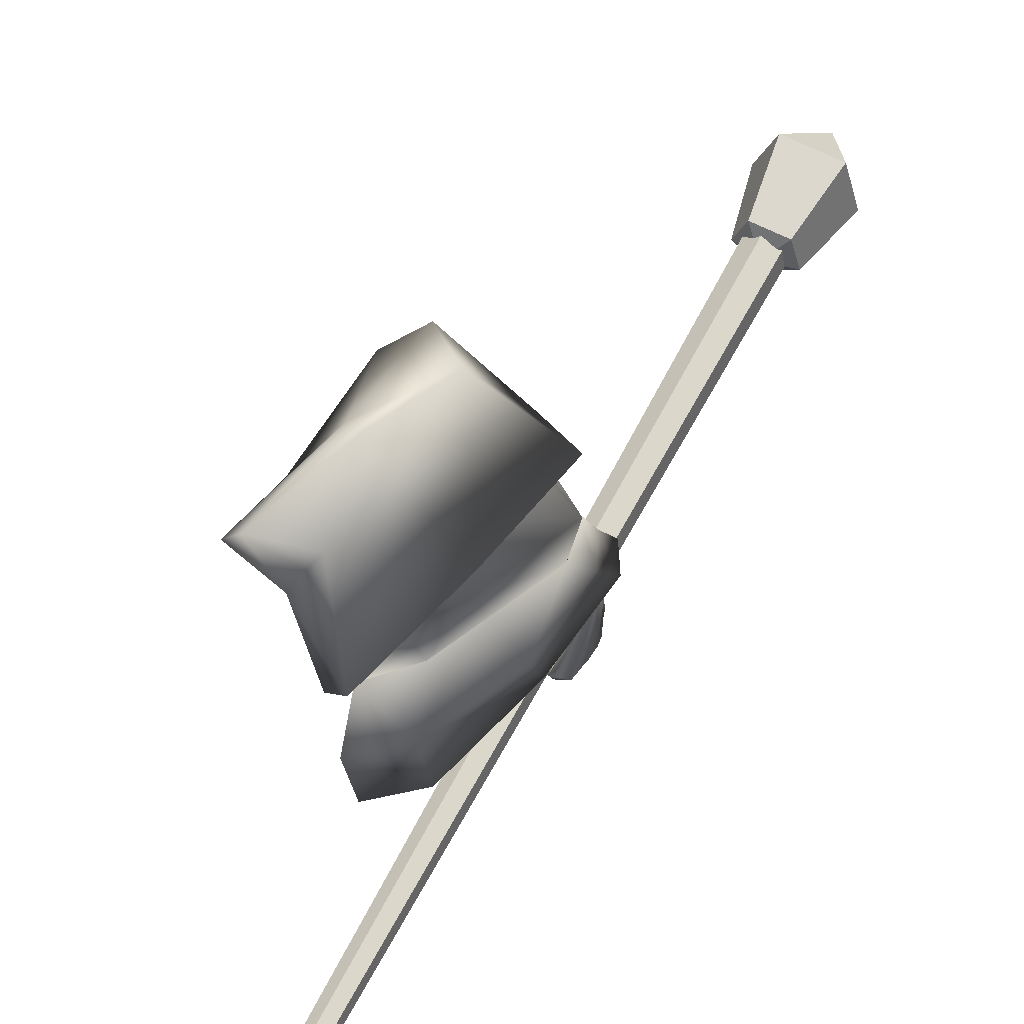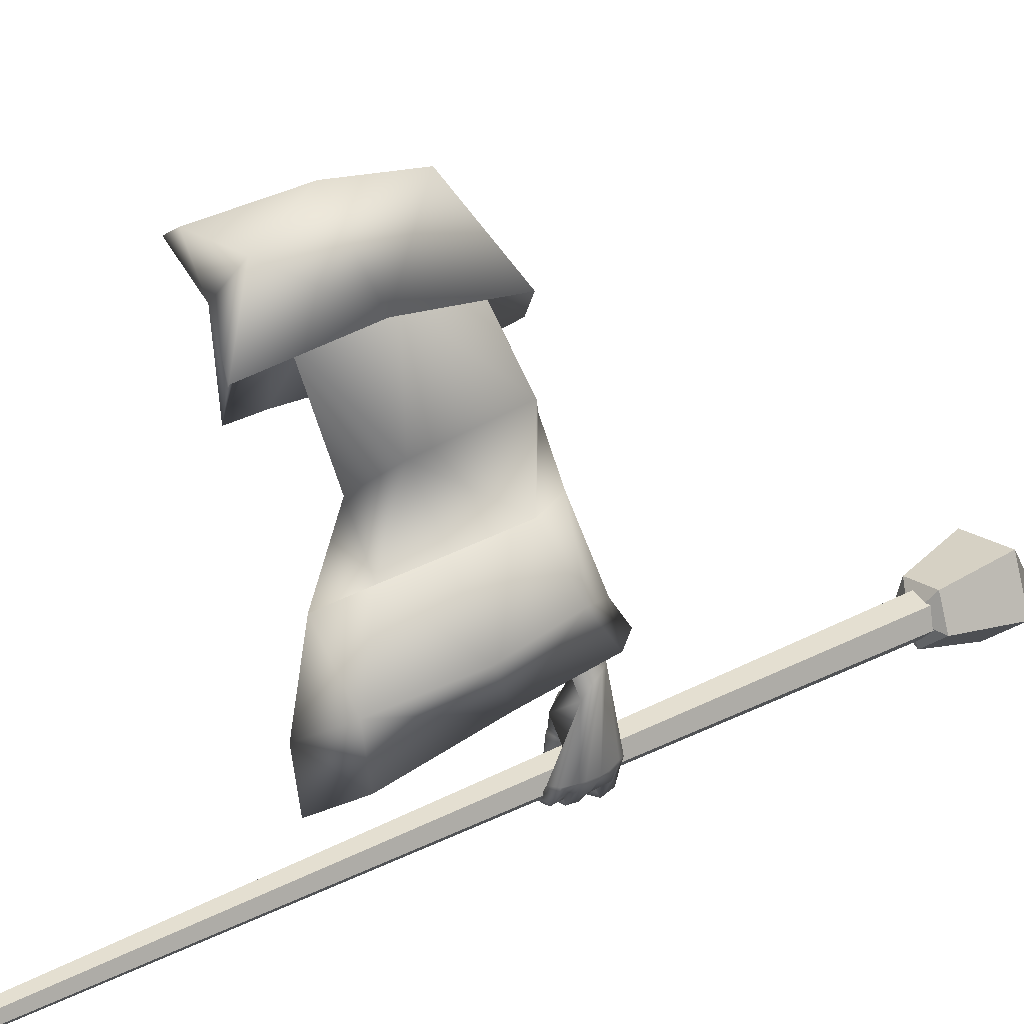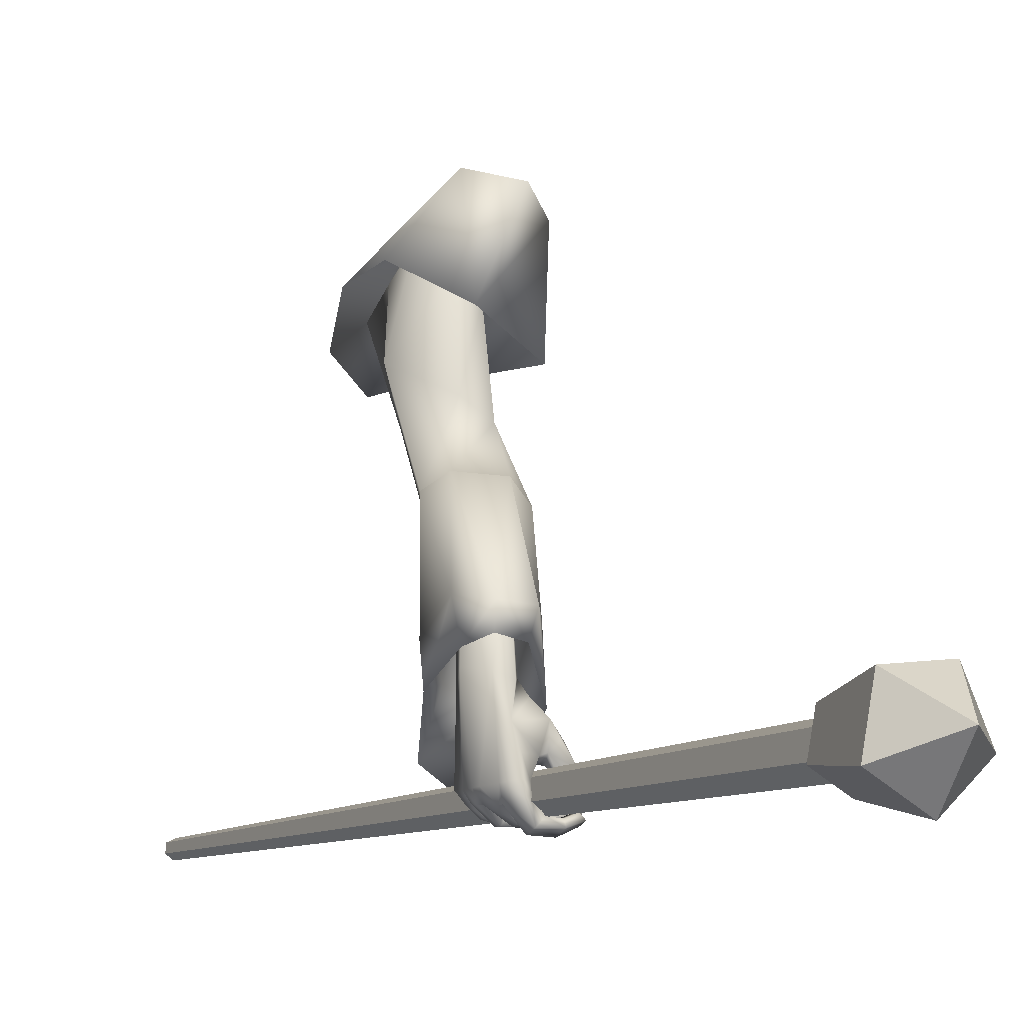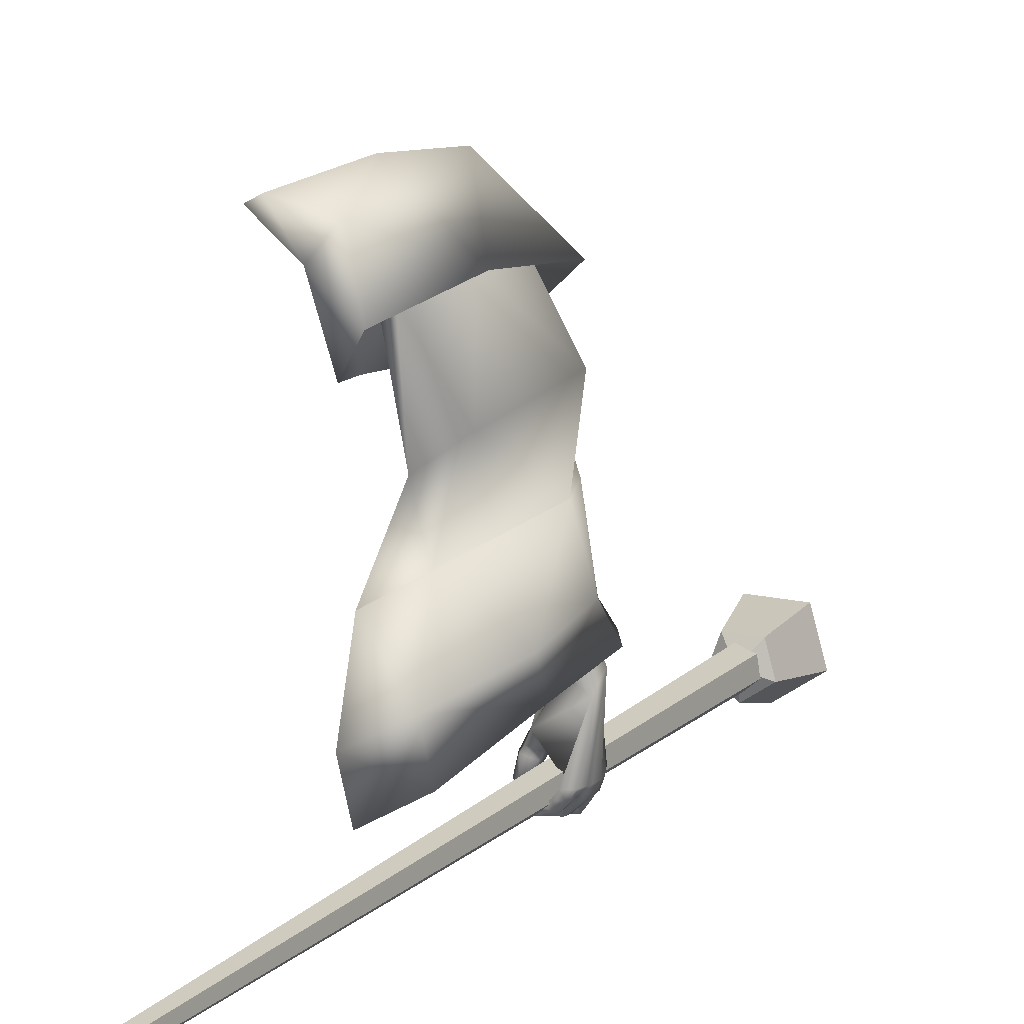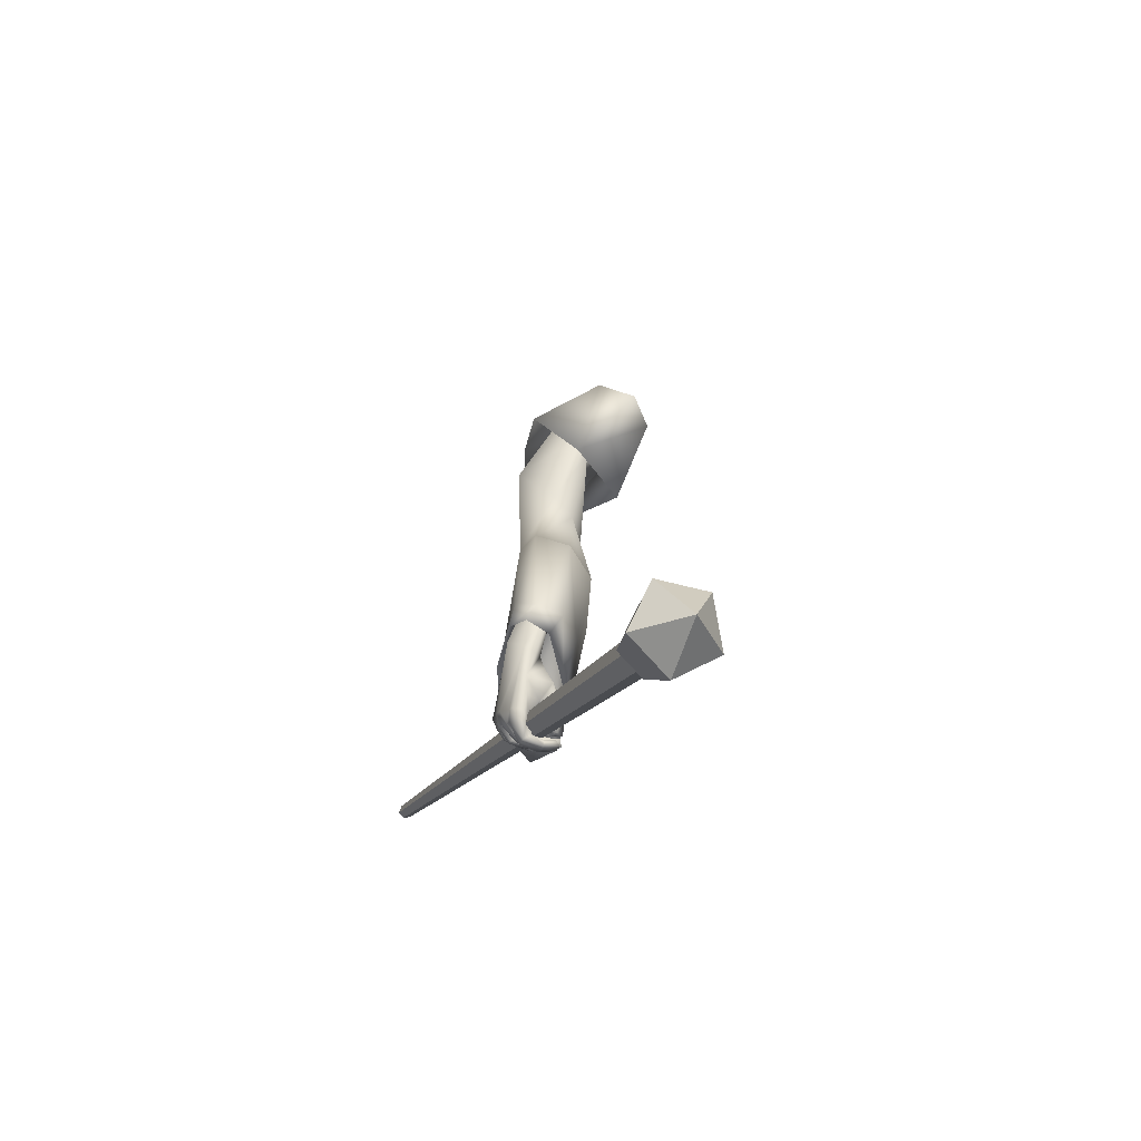
<metadata>
{"format":"obj","ext":"obj","renderer":"f3d","projection":"perspective","resolution":1024,"background":"white","views":[{"elev":55.5,"azim":44.4,"up":"+Z"},{"elev":16.7,"azim":65.2,"up":"+Z"},{"elev":-4.4,"azim":167.9,"up":"+Z"},{"elev":6.0,"azim":41.8,"up":"+Z"},{"elev":74.6,"azim":-166.8,"up":"+Y"}]}
</metadata>
<code>
o Wizard.002_Plane.000
v 0.1373 -0.005537 -0.1443
v 0.1086 0.1064 -0.181
v 0.08215 0.2632 -0.1405
v 0.19 0.279 -0.08479
v 0.1708 0.1555 -0.09294
v 0.1523 0.008199 -0.1333
v 0.1173 0.3096 -0.1034
v 0.1299 0.1744 -0.1304
v 0.1545 0.4001 -0.5671
v 0.1656 0.3517 -0.4762
v 0.1656 0.4323 -0.5549
v 0.1672 0.3661 -0.4706
v 0.1747 0.454 -0.6781
v 0.1717 0.4943 -0.6795
v 0.217 0.3937 -0.5765
v 0.2039 0.3564 -0.4908
v 0.2262 0.4391 -0.6967
v 0.2141 0.4169 -0.5604
v 0.2011 0.3646 -0.4843
v 0.2271 0.4646 -0.6647
v 0.16 0.4819 -0.8024
v 0.1673 0.5159 -0.7853
v 0.2061 0.4064 -0.7992
v 0.2237 0.4162 -0.7977
v 0.2192 0.4494 -0.7968
v 0.1776 0.4115 -0.8211
v 0.1941 0.4168 -0.8304
v 0.1609 0.4123 -0.8283
v 0.1732 0.4179 -0.8351
v 0.1399 0.4148 -0.8283
v 0.1385 0.4205 -0.8398
v 0.2196 0.4408 -0.7978
v 0.1895 0.4279 -0.8046
v 0.1934 0.4321 -0.8254
v 0.1779 0.4327 -0.8327
v 0.1424 0.4308 -0.8357
v 0.1945 0.4079 -0.8105
v 0.1795 0.4325 -0.8131
v 0.1629 0.4339 -0.8235
v 0.142 0.4329 -0.8287
v 0.2098 0.4175 -0.8159
v 0.208 0.4333 -0.8119
v 0.1865 0.4271 -0.8118
v 0.21 0.4425 -0.8124
v 0.1873 0.435 -0.8057
v 0.1835 0.4411 -0.8376
v 0.1734 0.435 -0.8165
v 0.1495 0.4355 -0.8387
v 0.1494 0.4295 -0.8206
v 0.1212 0.4264 -0.824
v 0.1252 0.4293 -0.8079
v 0.1428 0.4517 -0.8352
v 0.1184 0.4436 -0.8203
v 0.1471 0.4509 -0.8219
v 0.1224 0.4414 -0.8088
v 0.1807 0.4591 -0.8365
v 0.1687 0.4562 -0.8179
v 0.2082 0.461 -0.8133
v 0.1772 0.4533 -0.8077
v 0.2015 0.4683 -0.8137
v 0.1807 0.4602 -0.8033
v 0.1689 0.466 -0.8373
v 0.1611 0.4589 -0.813
v 0.1247 0.4526 -0.837
v 0.1337 0.4541 -0.8185
v 0.09463 0.4428 -0.8248
v 0.09724 0.4477 -0.8129
v 0.1304 0.4749 -0.8197
v 0.09495 0.4634 -0.8134
v 0.1249 0.4726 -0.8349
v 0.08984 0.464 -0.8283
v 0.166 0.4851 -0.8325
v 0.153 0.4763 -0.8146
v 0.1712 0.4839 -0.8056
v 0.1908 0.4951 -0.8143
v 0.1591 0.4845 -0.8105
v 0.1869 0.5002 -0.8123
v 0.1496 0.4887 -0.8291
v 0.1608 0.4967 -0.8455
v 0.1273 0.4818 -0.8304
v 0.1252 0.4843 -0.8486
v 0.1038 0.474 -0.822
v 0.09676 0.4731 -0.8372
v 0.1202 0.5006 -0.8278
v 0.1008 0.4904 -0.8215
v 0.1182 0.504 -0.8375
v 0.09249 0.4893 -0.8304
v 0.1425 0.5094 -0.8252
v 0.155 0.5181 -0.8373
v 0.1577 0.5117 -0.8027
v 0.1682 0.5187 -0.8048
v 0.2091 0.4831 -0.7933
v 0.2145 0.4706 -0.7951
v 0.1919 0.5047 -0.7896
v 0.1865 0.5133 -0.7881
v 0.1589 0.5101 -0.7876
v 0.1652 0.475 -0.801
v 0.1733 0.4609 -0.8005
v 0.1775 0.4535 -0.8011
v 0.1639 0.466 -0.6775
v 0.1782 0.502 -0.723
v 0.1313 0.4441 -0.7433
v 0.1679 0.5075 -0.757
v 0.1518 0.4743 -0.6974
v 0.1275 0.4583 -0.7212
v 0.1147 0.4518 -0.7651
v 0.1125 0.4675 -0.7441
v 0.1063 0.4524 -0.7756
v 0.09626 0.4633 -0.7739
v 0.1085 0.4493 -0.8087
v 0.09263 0.4561 -0.807
v 0.1467 0.4669 -0.7705
v 0.1335 0.4668 -0.7713
v 0.1244 0.4652 -0.7835
v 0.09956 0.4801 -0.7744
v 0.116 0.4602 -0.8126
v 0.1032 0.4753 -0.8055
v 0.1201 0.4798 -0.7871
v 0.1127 0.4715 -0.8137
v 0.1187 0.4831 -0.7428
v 0.1315 0.4575 -0.7701
v 0.1343 0.4864 -0.7574
v 0.1451 0.4919 -0.7603
v 0.13 0.4773 -0.72
v 0.1956 0.4854 -0.6674
v 0.1969 0.02183 -0.2067
v 0.2473 0.2952 -0.1807
v 0.2614 0.2103 -0.2129
v 0.2148 0.1142 -0.2607
v 0.2024 0.1929 -0.2633
v 0.2017 0.3266 -0.2133
v 0.177 0.3397 -0.2485
v 0.2135 0.3915 -0.3607
v 0.2914 0.3525 -0.3223
v 0.1726 0.3863 -0.3901
v 0.1525 0.2742 -0.4124
v 0.2536 0.3699 -0.4666
v 0.2483 0.2209 -0.3849
v 0.2028 0.2031 -0.5346
v 0.1539 0.2428 -0.4116
v 0.2259 0.2794 -0.504
v 0.1622 0.4206 -0.453
v 0.1068 0.2192 -0.5537
v 0.1157 0.3232 -0.4786
v 0.2285 0.4168 -0.4478
v 0.2135 0.06072 -0.1568
v 0.2057 0.1658 -0.4296
v 0.2657 0.08422 -0.2412
v 0.1472 0.1449 -0.5765
v 0.2236 0.07559 -0.3191
v 0.1037 0.3343 -0.3168
v 0.1939 0.3837 -0.2577
v 0.2906 0.3508 -0.2058
v 0.3104 0.1763 -0.2123
v 0.2525 0.0137 -0.3231
v 0.2983 0.005295 -0.2679
v 0.1476 0.1204 -0.1849
v 0.1264 0.2253 -0.1661
v 0.1274 0.237 -0.1443
v 0.1706 0.2044 -0.1089
v 0.158 0.1399 -0.1241
v 0.1578 0.1257 -0.1732
v 0.1615 0.103 -0.16
v 0.2536 0.3699 -0.4666
v 0.2028 0.2031 -0.5346
v 0.2259 0.2794 -0.504
v 0.2323 0.4424 -0.5849
v 0.1622 0.4206 -0.453
v 0.1414 0.475 -0.5976
v 0.1068 0.2192 -0.5537
v 0.1157 0.3232 -0.4786
v 0.1922 0.4896 -0.5915
v 0.2285 0.4168 -0.4478
v 0.201 0.1831 -0.6872
v 0.2451 0.3228 -0.6315
v 0.114 0.366 -0.6085
v 0.1064 0.1935 -0.6964
v 0.1472 0.1449 -0.5765
v 0.1367 0.1246 -0.7281
v 0.1996 0.5152 -0.6292
v 0.2304 0.4878 -0.6441
v 0.1566 0.4904 -0.6388
v 0.222 0.1878 -0.7679
v 0.1572 0.1297 -0.8102
v 0.1086 0.2041 -0.7878
v 0.2448 0.3462 -0.6885
v 0.1146 0.3927 -0.7078
v 0.2012 0.2908 -0.5217
v 0.1872 0.2445 -0.5404
v 0.2216 0.423 -0.5897
v 0.2356 0.344 -0.4989
v 0.1912 0.3728 -0.4959
v 0.1453 0.4504 -0.6004
v 0.1288 0.2543 -0.552
v 0.1341 0.3175 -0.5063
v 0.1879 0.4627 -0.5953
v 0.2199 0.3724 -0.4884
v 0.1953 0.2053 -0.6756
v 0.2324 0.3226 -0.6289
v 0.1223 0.3589 -0.6095
v 0.1159 0.2141 -0.6834
v 0.1533 0.2091 -0.5658
v 0.1413 0.1562 -0.7099
v 0.4443 -0.4432 -0.8856
v 0.4328 -0.4459 -0.8946
v 0.4199 -0.4505 -0.889
v 0.4183 -0.4522 -0.8743
v 0.4297 -0.4494 -0.8653
v 0.4427 -0.4449 -0.8709
v 0.000455 1.044 -0.7674
v -0.02502 1.038 -0.7876
v -0.05397 1.028 -0.7751
v -0.05744 1.024 -0.7424
v -0.03196 1.03 -0.7222
v -0.003012 1.04 -0.7347
v 0.01703 1.051 -0.772
v -0.03235 1.039 -0.8034
v -0.07505 1.022 -0.7648
v -0.05205 1.025 -0.7096
v 0.004852 1.043 -0.7141
v 0.005509 1.178 -0.7729
v -0.07166 1.158 -0.8219
v -0.1384 1.132 -0.7617
v -0.1025 1.136 -0.6754
v -0.01352 1.164 -0.6823
v -0.02119 1.016 -0.7545
v -0.08714 1.228 -0.7366
f 209 214 208
f 207 212 206
f 205 210 204
f 210 209 204
f 214 207 208
f 206 211 205
f 204 207 206
f 213 214 210
f 221 220 216
f 219 223 218
f 222 216 217
f 225 219 220
f 218 222 217
f 220 226 216
f 218 226 219
f 216 226 217
f 219 226 220
f 217 226 218
f 225 227 224
f 223 227 222
f 221 227 225
f 224 227 223
f 222 227 221
f 209 215 214
f 207 213 212
f 205 211 210
f 210 215 209
f 214 213 207
f 206 212 211
f 206 205 204
f 204 209 208
f 208 207 204
f 210 211 212
f 212 213 210
f 214 215 210
f 221 225 220
f 219 224 223
f 222 221 216
f 225 224 219
f 218 223 222
f 5 4 8
f 1 6 8
f 6 5 8
f 1 2 126
f 7 3 8
f 6 146 5
f 3 2 8
f 2 1 8
f 6 126 146
f 4 7 8
f 6 1 126
f 9 12 11
f 11 100 13
f 13 15 9
f 9 16 10
f 11 20 125
f 11 19 18
f 20 15 17
f 18 16 15
f 112 99 102
f 13 100 102
f 17 32 20
f 20 93 125
f 17 23 24
f 37 27 41
f 26 29 27
f 28 31 29
f 41 34 42
f 27 35 34
f 29 36 35
f 43 26 37
f 26 39 28
f 28 40 30
f 39 36 40
f 30 36 31
f 35 38 34
f 33 37 23
f 24 42 32
f 23 41 24
f 43 34 38
f 42 45 44
f 43 33 45
f 45 46 44
f 47 48 46
f 49 50 48
f 50 52 48
f 49 55 51
f 53 54 52
f 51 53 50
f 54 47 57
f 48 56 46
f 52 57 56
f 46 58 44
f 47 59 57
f 59 56 57
f 58 61 60
f 61 62 60
f 62 65 64
f 64 67 66
f 65 69 67
f 69 70 71
f 71 64 66
f 62 70 72
f 70 73 72
f 65 73 68
f 63 74 73
f 60 72 75
f 74 72 73
f 74 77 75
f 76 79 77
f 78 81 79
f 80 83 81
f 80 85 82
f 81 87 86
f 86 85 84
f 82 87 83
f 78 84 80
f 79 86 89
f 86 88 89
f 76 88 78
f 77 89 91
f 89 90 91
f 32 44 25
f 58 25 44
f 60 93 58
f 75 92 60
f 77 94 75
f 95 91 22
f 90 22 91
f 90 21 96
f 74 21 76
f 61 97 74
f 99 61 59
f 99 45 33
f 67 71 66
f 123 103 96
f 103 22 96
f 102 104 105
f 101 100 14
f 102 107 106
f 106 109 108
f 108 111 110
f 121 102 106
f 106 114 113
f 110 114 108
f 109 117 111
f 117 118 119
f 116 118 114
f 117 116 111
f 107 115 109
f 115 122 118
f 118 113 114
f 106 113 121
f 121 113 112
f 122 112 113
f 21 123 96
f 107 124 120
f 105 104 124
f 100 101 104
f 122 124 123
f 95 22 101
f 95 125 94
f 94 125 92
f 92 125 93
f 25 20 32
f 9 10 12
f 13 9 11
f 11 14 100
f 13 17 15
f 9 15 16
f 125 14 11
f 11 18 20
f 11 12 19
f 20 18 15
f 18 19 16
f 23 17 33
f 13 102 17
f 112 21 97
f 112 97 98
f 17 102 99
f 99 33 17
f 112 98 99
f 17 24 32
f 20 25 93
f 37 26 27
f 26 28 29
f 28 30 31
f 41 27 34
f 27 29 35
f 29 31 36
f 43 38 26
f 26 38 39
f 28 39 40
f 39 35 36
f 30 40 36
f 35 39 38
f 33 43 37
f 24 41 42
f 23 37 41
f 43 42 34
f 42 43 45
f 45 47 46
f 47 49 48
f 49 51 50
f 50 53 52
f 49 54 55
f 53 55 54
f 51 55 53
f 54 49 47
f 48 52 56
f 52 54 57
f 46 56 58
f 47 45 59
f 59 58 56
f 58 59 61
f 61 63 62
f 62 63 65
f 64 65 67
f 65 68 69
f 69 68 70
f 71 70 64
f 62 64 70
f 70 68 73
f 65 63 73
f 63 61 74
f 60 62 72
f 74 75 72
f 74 76 77
f 76 78 79
f 78 80 81
f 80 82 83
f 80 84 85
f 81 83 87
f 86 87 85
f 82 85 87
f 78 88 84
f 79 81 86
f 86 84 88
f 76 90 88
f 77 79 89
f 89 88 90
f 32 42 44
f 58 93 25
f 60 92 93
f 75 94 92
f 77 95 94
f 95 77 91
f 90 96 22
f 90 76 21
f 74 97 21
f 61 98 97
f 99 98 61
f 99 59 45
f 67 69 71
f 103 101 22
f 102 100 104
f 102 105 107
f 106 107 109
f 108 109 111
f 121 112 102
f 106 108 114
f 110 116 114
f 109 115 117
f 117 115 118
f 116 119 118
f 110 111 116
f 117 119 116
f 107 120 115
f 115 120 122
f 118 122 113
f 122 123 112
f 21 112 123
f 107 105 124
f 103 123 101
f 122 120 124
f 124 104 101
f 101 123 124
f 101 14 125
f 125 95 101
f 128 4 5
f 146 128 5
f 131 3 7
f 3 130 2
f 133 132 131
f 128 134 127
f 132 136 130
f 148 138 128
f 141 137 138
f 145 135 133
f 135 144 136
f 147 139 138
f 144 140 136
f 130 140 129
f 2 129 126
f 137 133 134
f 134 131 127
f 4 131 7
f 143 147 140
f 129 147 148
f 126 148 146
f 142 171 144
f 144 170 143
f 143 178 149
f 139 166 141
f 145 168 142
f 149 165 139
f 141 164 137
f 137 173 145
f 172 168 173
f 165 175 166
f 178 174 165
f 168 176 171
f 176 170 171
f 172 182 169
f 174 186 175
f 179 183 174
f 187 177 176
f 169 187 176
f 181 172 167
f 167 173 164
f 185 179 177
f 177 178 170
f 186 167 175
f 175 164 166
f 192 196 197
f 189 199 198
f 202 198 203
f 192 200 193
f 194 200 195
f 196 182 180
f 198 186 183
f 203 183 184
f 201 187 200
f 193 187 182
f 196 181 190
f 197 190 191
f 203 185 201
f 202 201 194
f 186 190 181
f 199 191 190
f 188 192 191
f 128 127 4
f 146 148 128
f 131 132 3
f 3 132 130
f 133 135 132
f 128 138 134
f 132 135 136
f 148 147 138
f 134 138 137
f 139 141 138
f 145 142 135
f 135 142 144
f 147 149 139
f 144 143 140
f 130 136 140
f 2 130 129
f 137 145 133
f 134 133 131
f 4 127 131
f 143 149 147
f 129 140 147
f 126 129 148
f 142 168 171
f 144 171 170
f 143 170 178
f 139 165 166
f 145 173 168
f 149 178 165
f 141 166 164
f 137 164 173
f 172 169 168
f 165 174 175
f 178 179 174
f 168 169 176
f 176 177 170
f 172 180 182
f 174 183 186
f 179 184 183
f 187 185 177
f 169 182 187
f 181 180 172
f 167 172 173
f 185 184 179
f 177 179 178
f 186 181 167
f 175 167 164
f 192 193 196
f 189 188 199
f 202 189 198
f 192 195 200
f 194 201 200
f 196 193 182
f 198 199 186
f 203 198 183
f 201 185 187
f 193 200 187
f 196 180 181
f 197 196 190
f 203 184 185
f 202 203 201
f 186 199 190
f 199 188 191
f 188 189 194
f 202 194 189
f 195 192 188
f 197 191 192
f 188 194 195
f 4 154 153
f 126 150 155
f 126 156 146
f 4 152 7
f 146 154 5
f 3 152 151
f 2 151 150
f 160 154 161
f 155 157 162
f 163 155 162
f 159 153 160
f 163 154 156
f 158 152 159
f 150 158 157
f 158 161 162
f 4 5 154
f 126 2 150
f 126 155 156
f 4 153 152
f 146 156 154
f 3 7 152
f 2 3 151
f 160 153 154
f 155 150 157
f 163 156 155
f 159 152 153
f 163 161 154
f 158 151 152
f 150 151 158
f 162 157 158
f 158 159 160
f 160 161 158
f 163 162 161

</code>
